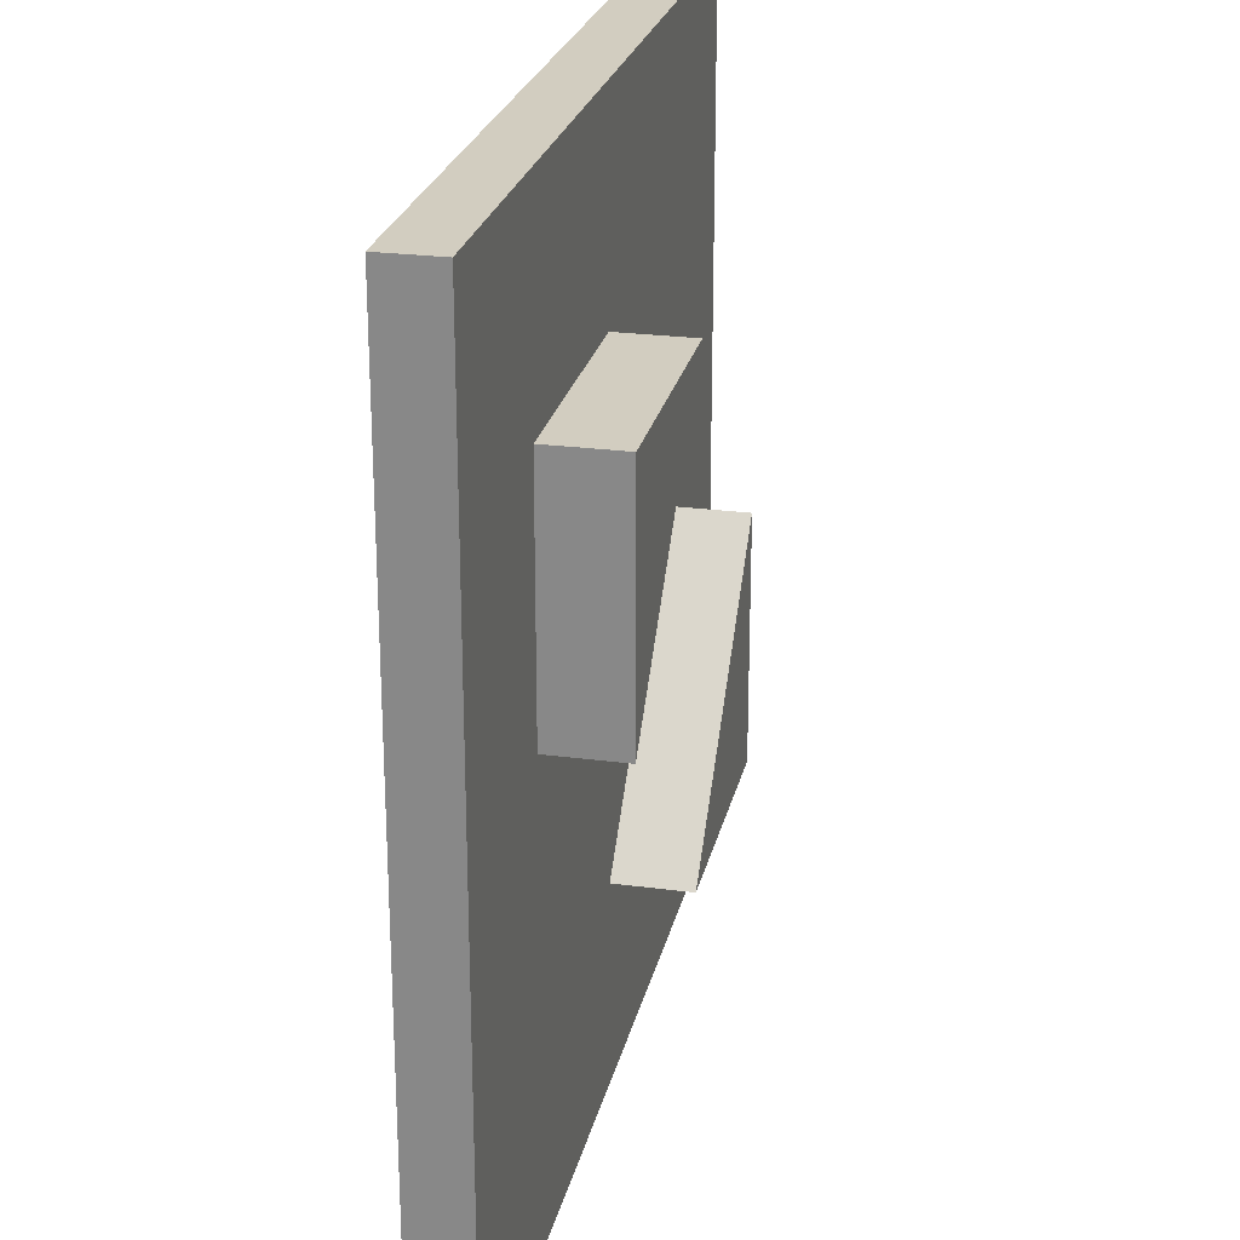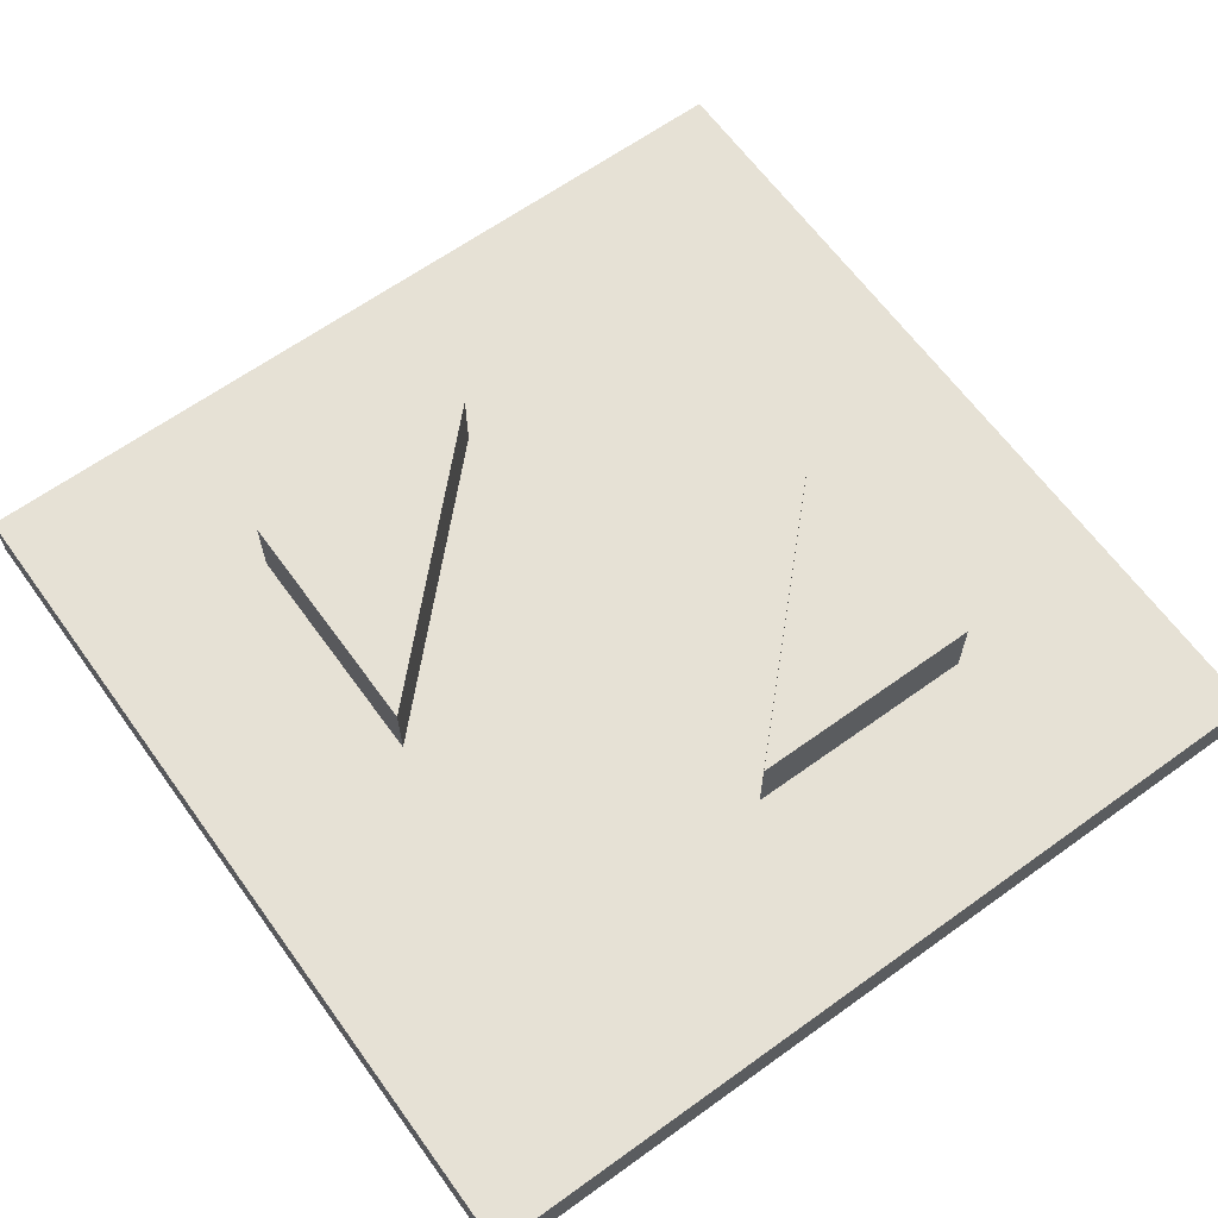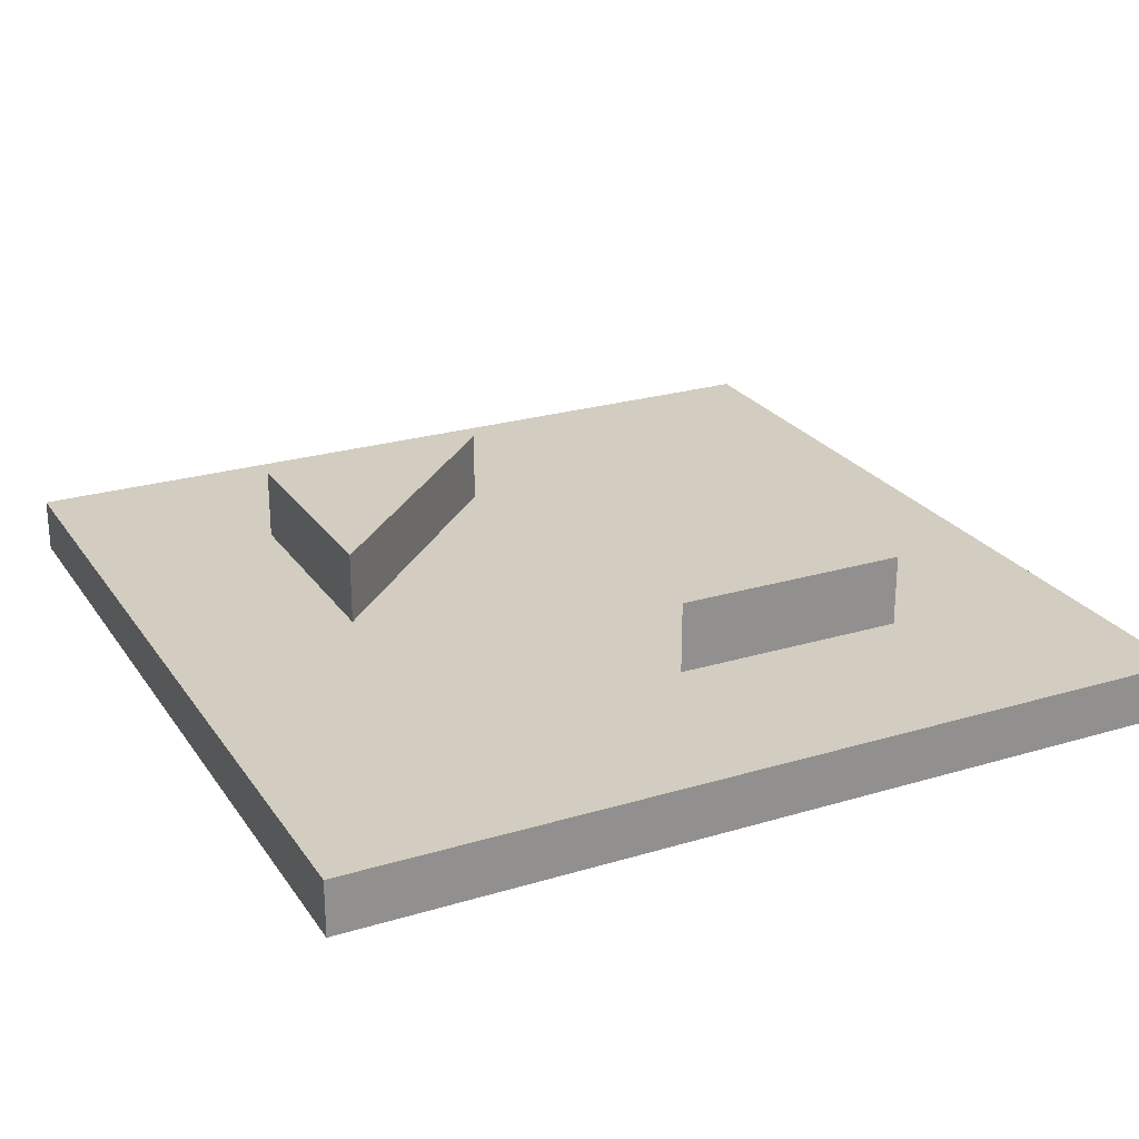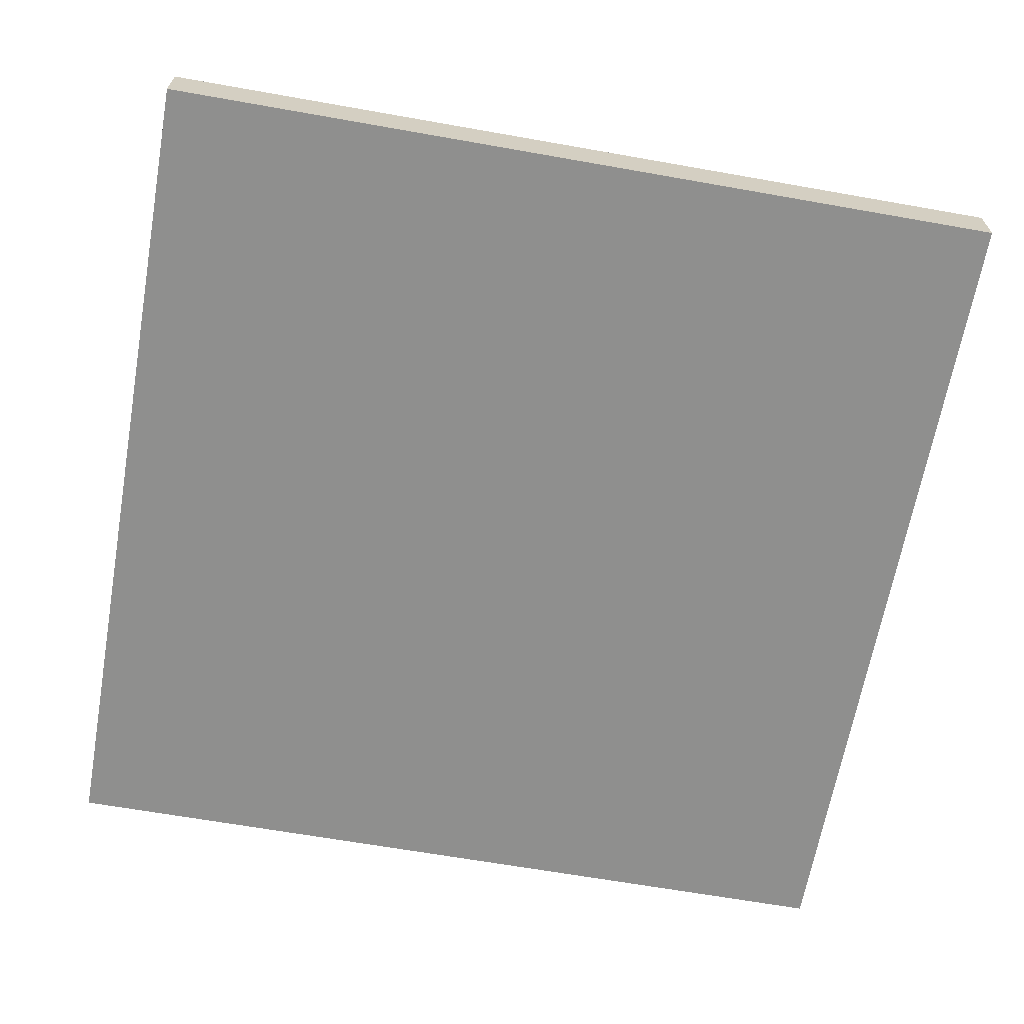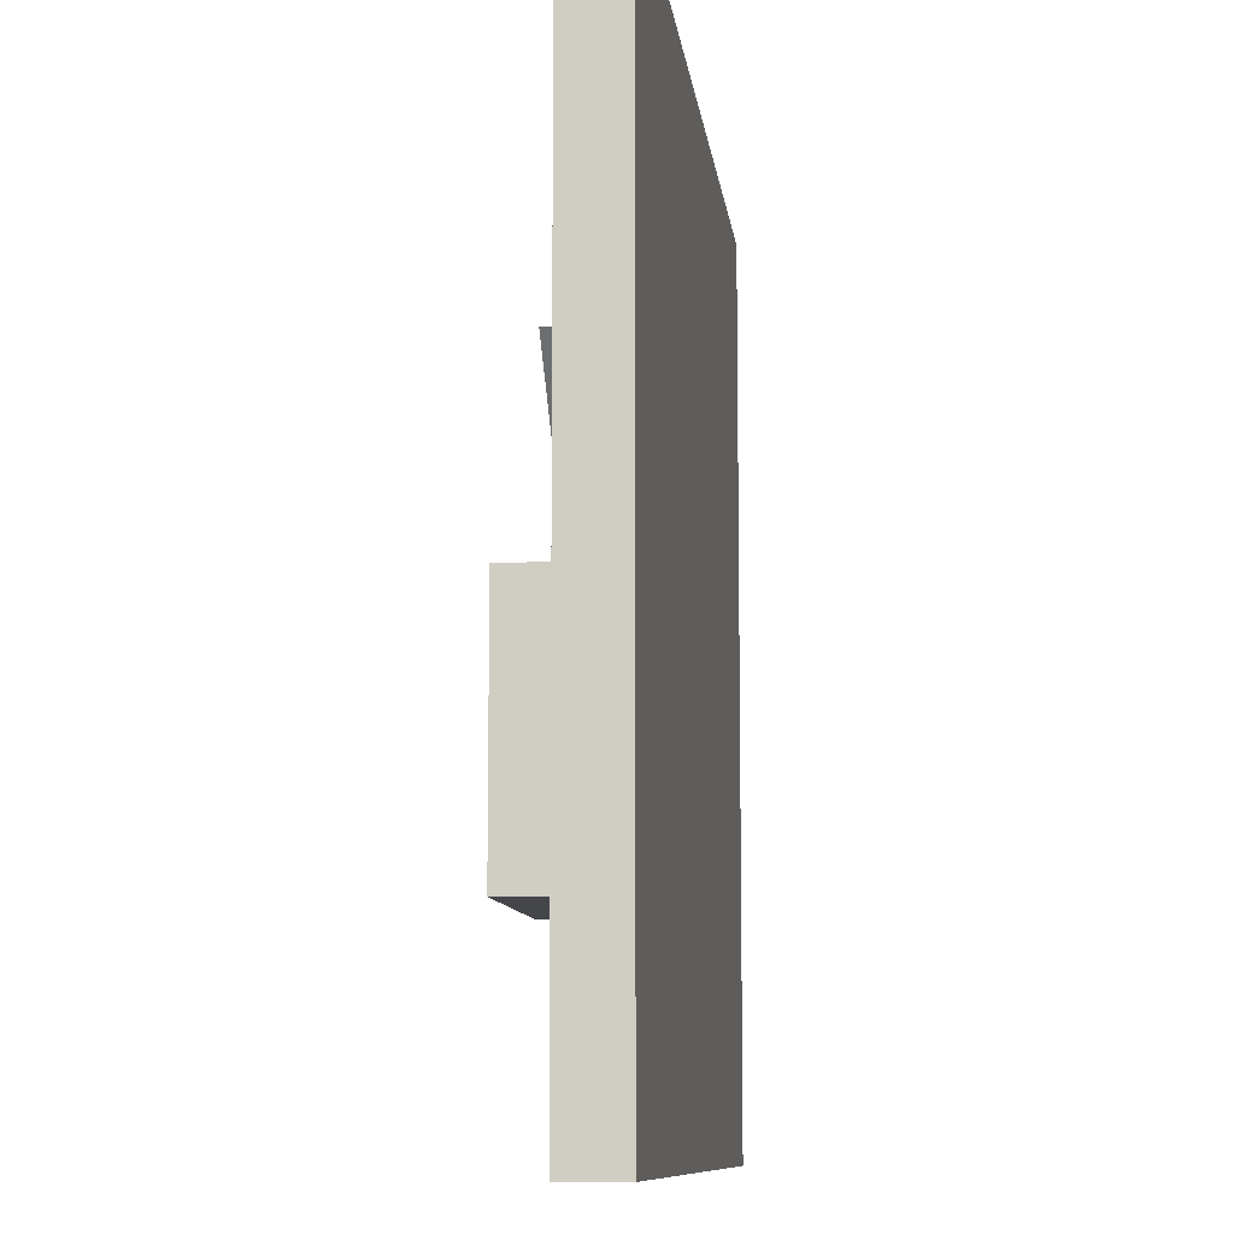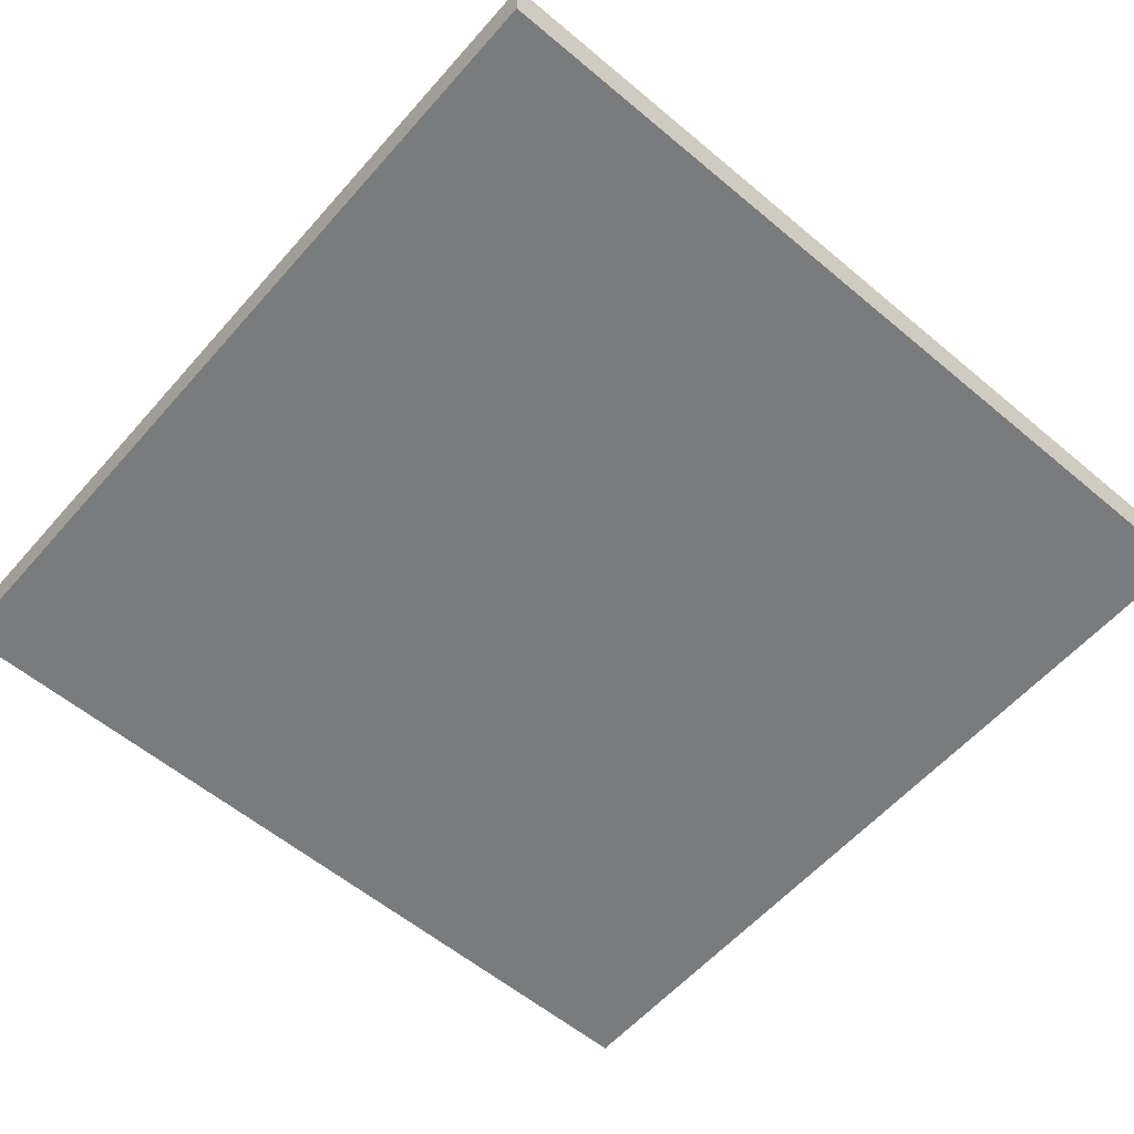
<metadata>
{"format":"obj","ext":"obj","renderer":"f3d","projection":"perspective","resolution":1024,"background":"white","views":[{"elev":24.6,"azim":102.3,"up":"+Z"},{"elev":64.3,"azim":-35.9,"up":"+Y"},{"elev":24.6,"azim":-26.2,"up":"+Y"},{"elev":-65.3,"azim":79.9,"up":"+Y"},{"elev":-9.7,"azim":-83.2,"up":"+Z"},{"elev":-58.3,"azim":139.1,"up":"+Y"}]}
</metadata>
<code>
g Mesh1 Obstacle_triangle Model
v 1.733e-14 0 -3
v 1.733e-14 0.19 -3
v 3 0.19 -3
v 3 0 -3
f 1 2 3 4
f 4 3 2 1
v 3 0.19 -0
v 3 0 -0
f 4 3 5 6
f 6 5 3 4
v 0 0.19 -1.877e-14
v 0 0 -2.094e-14
f 5 7 8 6
v 1.5 0.19 -0.6718
f 9 7 5
v 0.6718 0.19 -1.5
f 10 7 9
f 7 10 2
f 2 10 7
v 0.6718 0.19 -2.328
f 11 2 10
f 2 11 3
f 3 11 2
v 1.5 0.19 -2.328
f 3 11 12
f 12 11 3
v 0.6718 0.44 -2.328
v 1.5 0.44 -2.328
f 12 11 13 14
f 14 13 11 12
v 0.6718 0.44 -1.5
f 13 15 14
f 14 15 13
f 10 12 14 15
f 9 12 10
v 2.328 0.19 -1.5
f 12 9 16
f 10 12 9
f 15 14 12 10
f 11 10 15 13
f 10 2 11
f 13 15 10 11
f 16 9 12
v 1.5 0.44 -0.6718
v 2.328 0.44 -1.5
f 16 9 17 18
f 18 17 9 16
v 2.328 0.44 -0.6718
f 19 18 17
f 17 18 19
v 2.328 0.19 -0.6718
f 20 16 18 19
f 20 5 16
f 9 5 20
f 5 7 9
f 6 8 7 5
f 1 4 6 8
f 8 6 4 1
f 8 7 2 1
f 1 2 7 8
f 9 7 10
f 20 5 9
f 16 5 20
f 3 16 5
f 3 12 16
f 16 12 3
f 5 16 3
f 19 18 16 20
f 9 20 19 17
f 17 19 20 9

</code>
